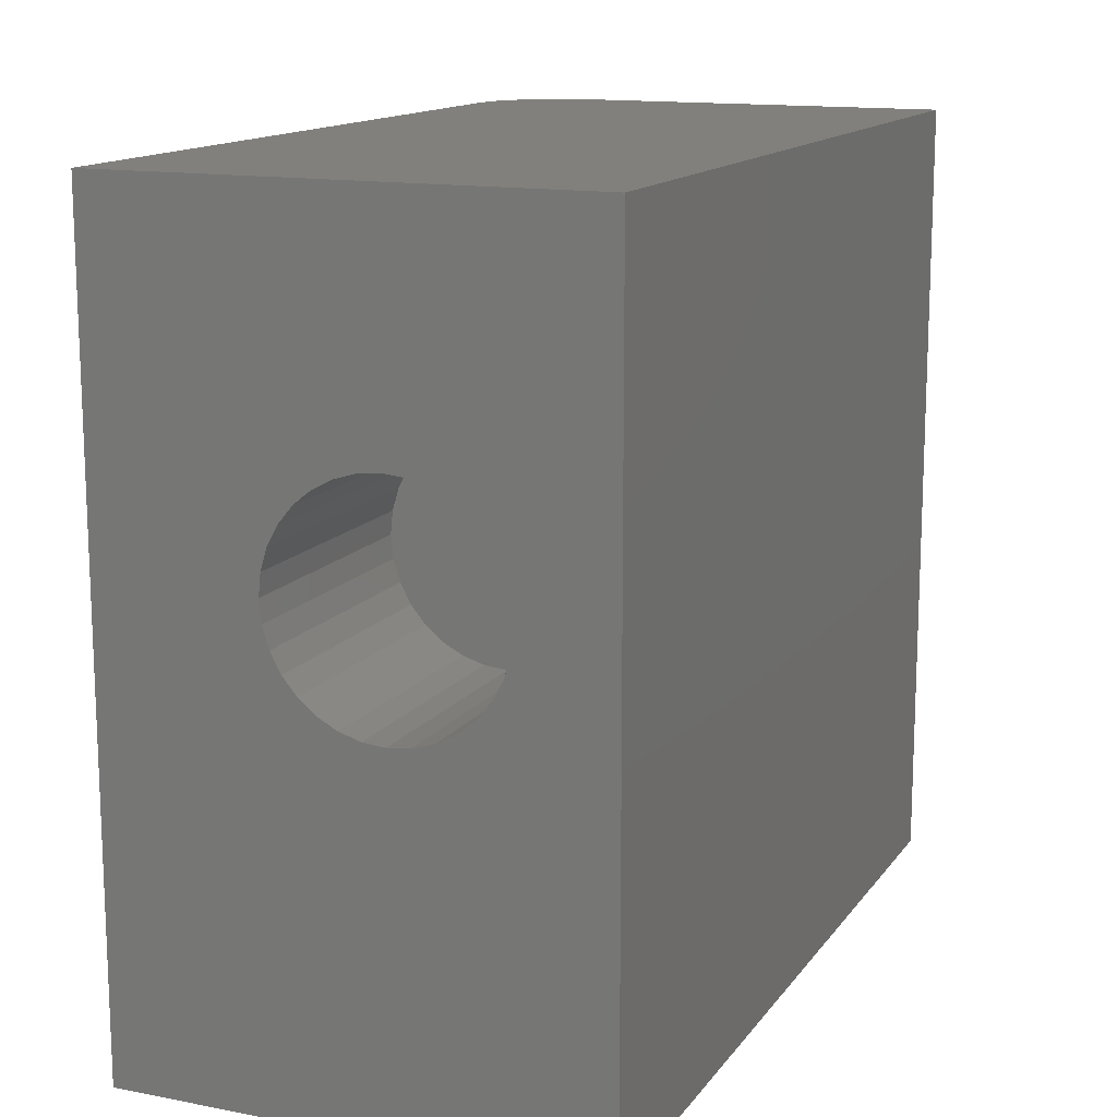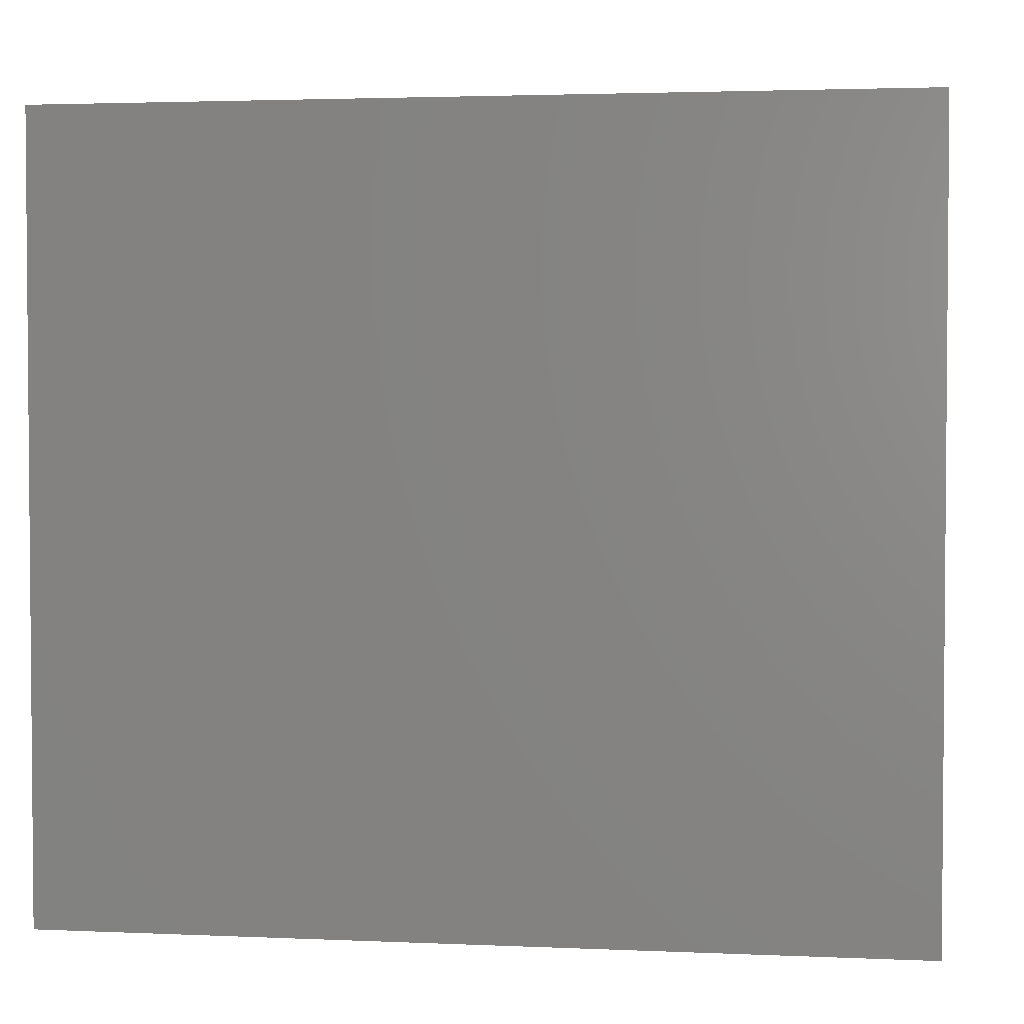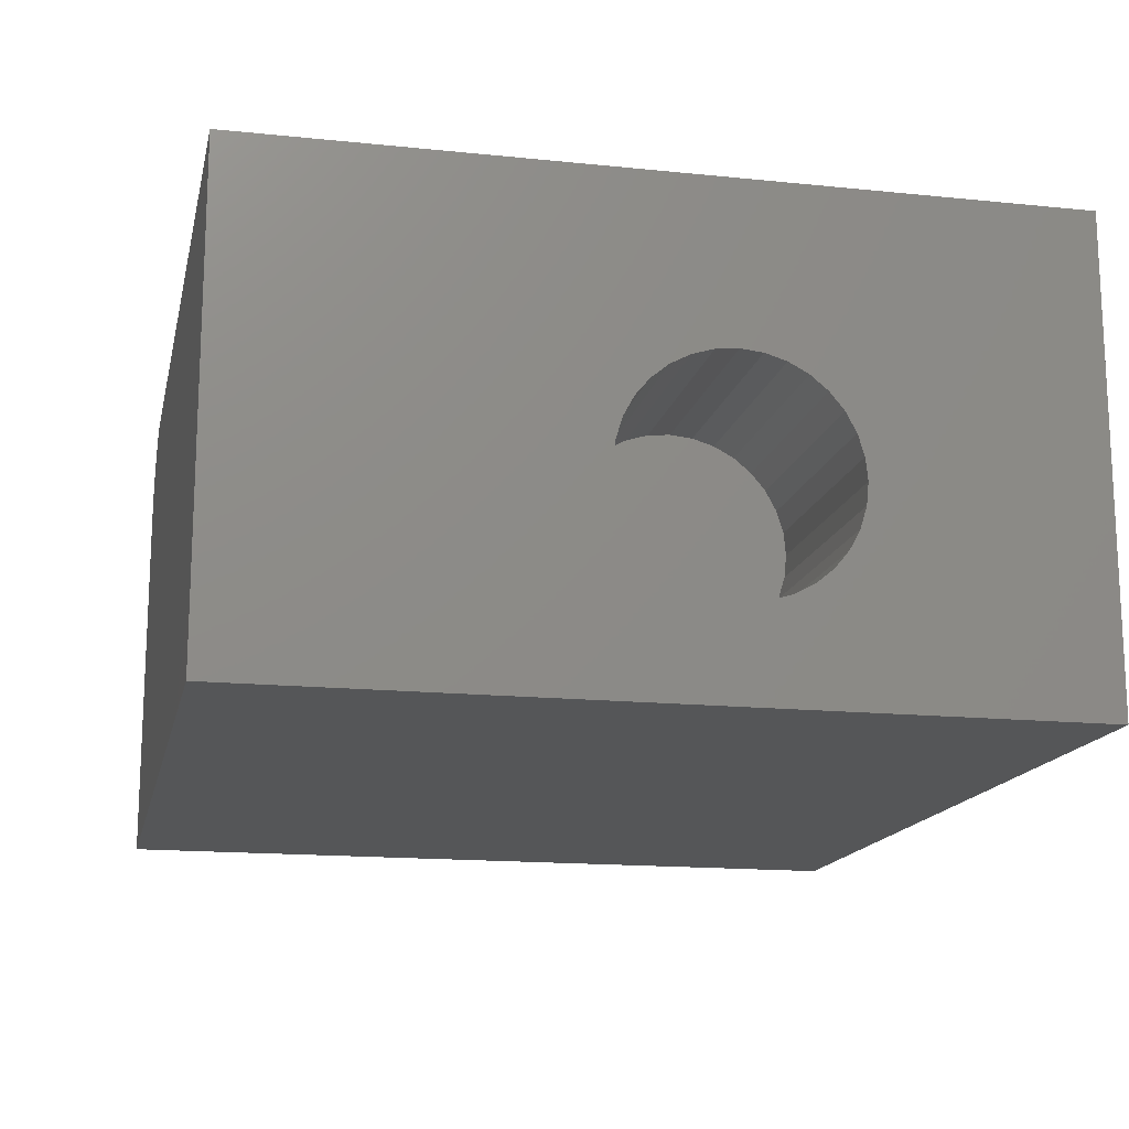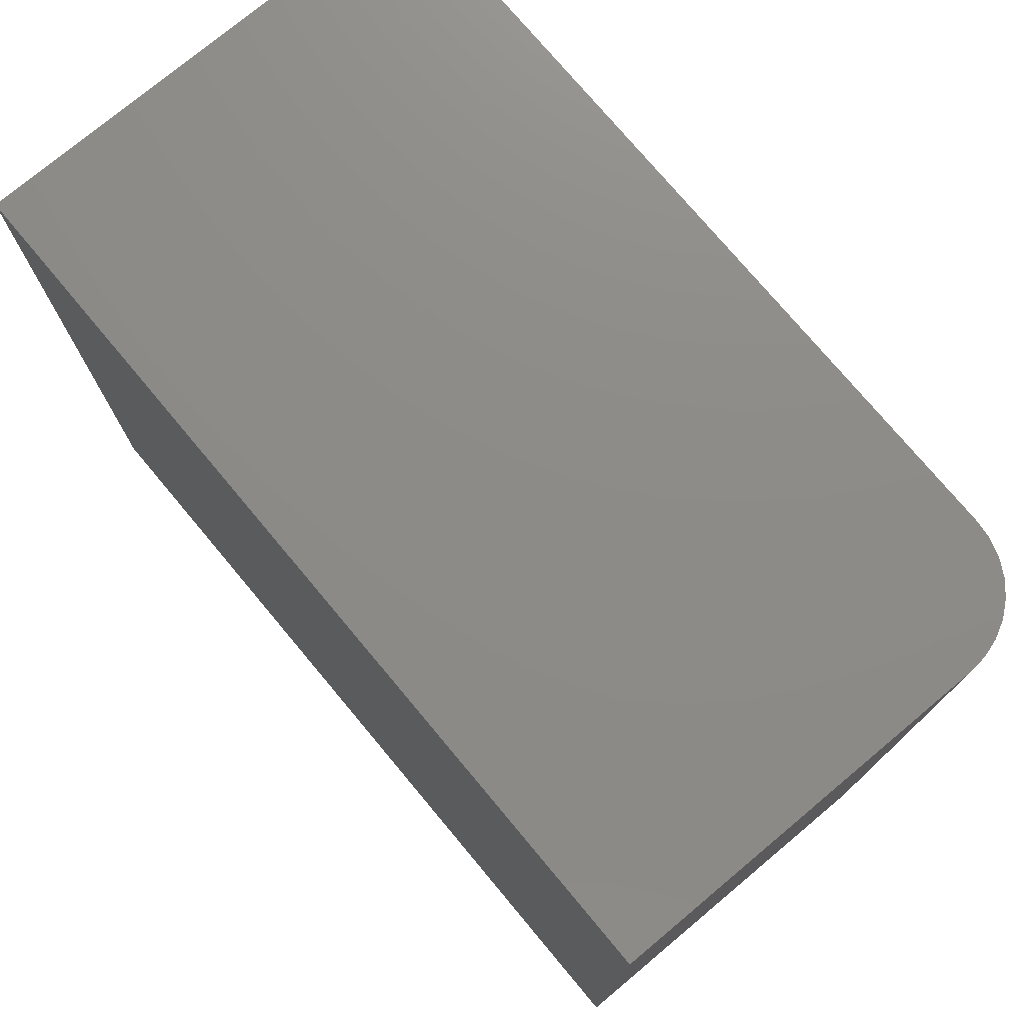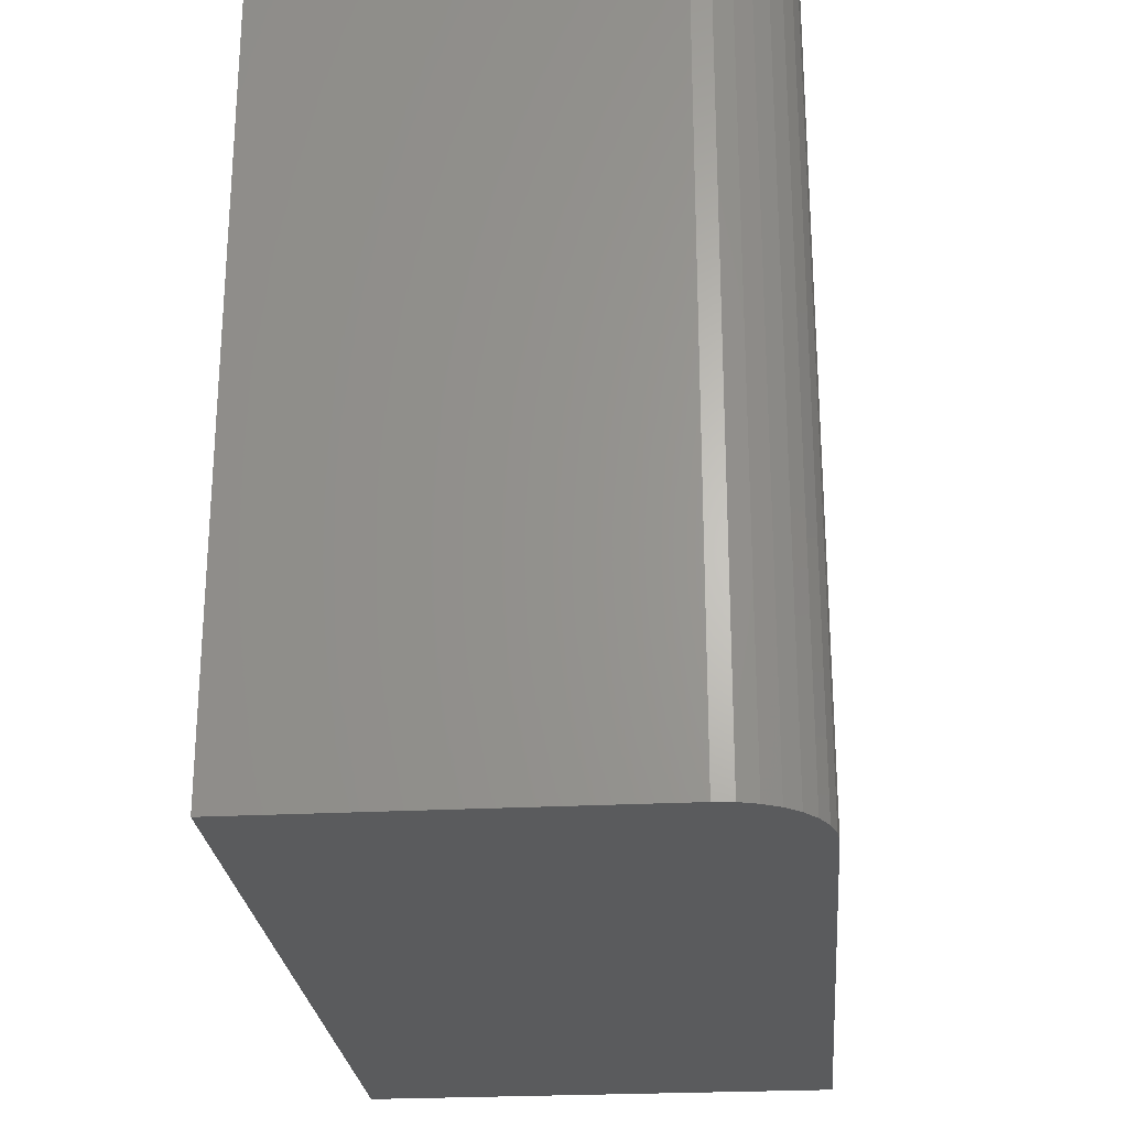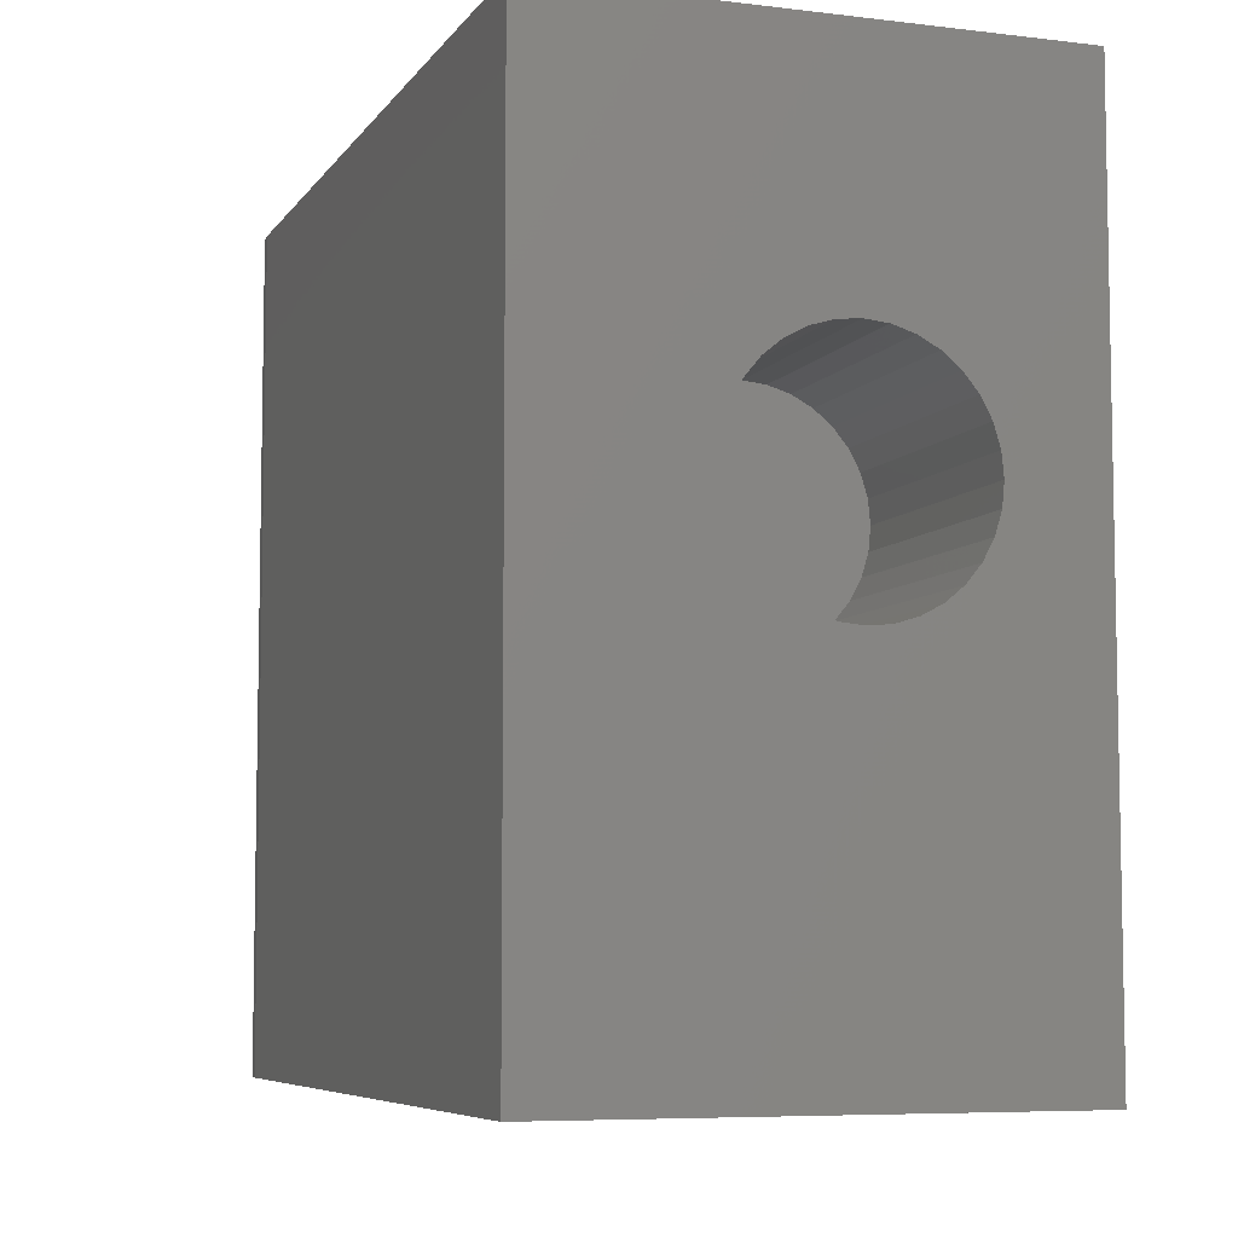
<metadata>
{"format":"stl","ext":"stl","renderer":"f3d","projection":"perspective","resolution":1024,"background":"white","views":[{"elev":14.1,"azim":113.0,"up":"+Y"},{"elev":2.8,"azim":-171.4,"up":"+Y"},{"elev":-15.6,"azim":77.8,"up":"+Z"},{"elev":75.7,"azim":-129.9,"up":"+Y"},{"elev":-25.1,"azim":-85.1,"up":"+Y"},{"elev":-6.8,"azim":70.6,"up":"+Y"}]}
</metadata>
<code>
# stl→obj: 88 verts, 172 faces
v 0.6875 0.6264 0
v 0.6875 0.2558 0.3883
v 0.6875 0.2659 0.355
v 0.6875 0.2693 0.3203
v 0.6875 0.2659 0.2857
v 0.6875 0.2558 0.2523
v 0.6875 0.2394 0.2216
v 0.6875 0.2173 0.1947
v 0.6875 0.1904 0.1726
v 0.6875 0.1597 0.1562
v 0.6875 0.1263 0.1461
v 0.6875 0.09169 0.1427
v 0.6875 -0.6328 0
v 0.6875 0.6264 0.75
v 0.6875 -0.6328 0.75
v 0.6875 0.09169 0.4979
v 0.6875 0.1263 0.4945
v 0.6875 0.1597 0.4844
v 0.6875 0.1904 0.468
v 0.6875 0.2173 0.4459
v 0.6875 0.2394 0.419
v 0.6875 0.05704 0.1461
v 0.6875 0.02372 0.1562
v 0.6875 -0.006993 0.1726
v 0.6875 -0.03391 0.1947
v 0.6875 -0.056 0.2216
v 0.6875 -0.07242 0.2523
v 0.6875 -0.08252 0.2857
v 0.6875 -0.08594 0.3203
v 0.6875 -0.08252 0.355
v 0.6875 -0.07242 0.3883
v 0.6875 -0.056 0.419
v 0.6875 -0.03391 0.4459
v 0.6875 -0.006993 0.468
v 0.6875 0.02372 0.4844
v 0.6875 0.05704 0.4945
v 0.3125 0.09169 0.1427
v 0.3125 0.1263 0.1461
v 0.3125 0.1597 0.1562
v 0.3125 0.1904 0.1726
v 0.3125 0.2173 0.1947
v 0.3125 0.2394 0.2216
v 0.3125 0.2558 0.2523
v 0.3125 0.2659 0.2857
v 0.3125 0.2693 0.3203
v 0.3125 0.05704 0.1461
v 0.3125 0.02372 0.1562
v 0.3125 -0.006993 0.1726
v 0.3125 -0.03391 0.1947
v 0.3125 -0.056 0.2216
v 0.3125 -0.07242 0.2523
v 0.3125 -0.08252 0.2857
v 0.3125 -0.08594 0.3203
v 0.3125 0.09169 0.4979
v 0.3125 0.05704 0.4945
v 0.3125 0.02372 0.4844
v 0.3125 -0.006993 0.468
v 0.3125 -0.03391 0.4459
v 0.3125 -0.056 0.419
v 0.3125 -0.07242 0.3883
v 0.3125 -0.08252 0.355
v 0.3125 0.1263 0.4945
v 0.3125 0.1597 0.4844
v 0.3125 0.1904 0.468
v 0.3125 0.2173 0.4459
v 0.3125 0.2394 0.419
v 0.3125 0.2558 0.3883
v 0.3125 0.2659 0.355
v -0.5391 -0.6328 0.75
v -0.5391 0.6264 0.75
v -0.6875 0.6264 0.6016
v -0.6875 0.6264 0
v -0.6875 -0.6328 0.6016
v -0.6875 -0.6328 0
v -0.6846 0.6264 0.6305
v -0.6762 0.6264 0.6584
v -0.6625 0.6264 0.684
v -0.644 0.6264 0.7065
v -0.6215 0.6264 0.725
v -0.5959 0.6264 0.7387
v -0.568 0.6264 0.7471
v -0.568 -0.6328 0.7471
v -0.5959 -0.6328 0.7387
v -0.6215 -0.6328 0.725
v -0.644 -0.6328 0.7065
v -0.6625 -0.6328 0.684
v -0.6762 -0.6328 0.6584
v -0.6846 -0.6328 0.6305
f 1 2 3
f 1 3 4
f 1 4 5
f 1 5 6
f 1 6 7
f 1 7 8
f 1 8 9
f 1 9 10
f 1 10 11
f 1 11 12
f 1 12 13
f 14 15 16
f 14 16 17
f 14 17 18
f 14 18 19
f 14 19 20
f 14 20 21
f 14 21 2
f 14 2 1
f 13 12 22
f 13 22 23
f 13 23 24
f 13 24 25
f 13 25 26
f 13 26 27
f 13 27 28
f 13 28 29
f 13 29 15
f 15 29 30
f 15 30 31
f 15 31 32
f 15 32 33
f 15 33 34
f 15 34 35
f 15 35 36
f 15 36 16
f 37 11 38
f 38 11 10
f 38 10 39
f 39 10 9
f 39 9 40
f 40 9 8
f 40 8 41
f 41 8 7
f 41 7 42
f 42 7 6
f 42 6 43
f 43 6 5
f 43 5 44
f 44 5 4
f 44 4 45
f 11 37 12
f 12 37 46
f 12 46 22
f 22 46 47
f 22 47 23
f 23 47 48
f 23 48 24
f 24 48 49
f 24 49 25
f 25 49 50
f 25 50 26
f 26 50 51
f 26 51 27
f 27 51 52
f 27 52 28
f 28 52 53
f 28 53 29
f 54 36 55
f 55 36 35
f 55 35 56
f 56 35 34
f 56 34 57
f 57 34 33
f 57 33 58
f 58 33 32
f 58 32 59
f 59 32 31
f 59 31 60
f 60 31 30
f 60 30 61
f 61 30 29
f 61 29 53
f 36 54 16
f 16 54 62
f 16 62 17
f 17 62 63
f 17 63 18
f 18 63 64
f 18 64 19
f 19 64 65
f 19 65 20
f 20 65 66
f 20 66 21
f 21 66 67
f 21 67 2
f 2 67 68
f 2 68 3
f 3 68 45
f 3 45 4
f 55 62 54
f 62 55 56
f 62 56 63
f 39 46 38
f 38 46 37
f 63 56 64
f 64 56 57
f 64 57 65
f 65 57 58
f 65 58 66
f 66 58 59
f 66 59 67
f 67 59 60
f 67 60 68
f 68 60 61
f 68 61 45
f 45 61 53
f 45 53 44
f 44 53 52
f 44 52 43
f 43 52 51
f 43 51 42
f 42 51 50
f 42 50 41
f 41 50 49
f 41 49 40
f 40 49 48
f 40 48 39
f 39 48 47
f 39 47 46
f 69 15 70
f 70 15 14
f 71 72 73
f 73 72 74
f 72 71 75
f 72 75 76
f 72 76 77
f 72 77 78
f 72 78 79
f 72 79 80
f 72 80 81
f 72 81 70
f 72 70 14
f 72 14 1
f 69 82 83
f 69 83 84
f 69 84 85
f 69 85 86
f 69 86 87
f 69 87 88
f 69 88 73
f 69 73 74
f 69 74 13
f 69 13 15
f 71 73 75
f 75 73 88
f 75 88 76
f 76 88 87
f 76 87 77
f 77 87 86
f 77 86 78
f 78 86 85
f 78 85 79
f 79 85 84
f 79 84 80
f 80 84 83
f 80 83 81
f 81 83 82
f 81 82 70
f 70 82 69
f 74 72 13
f 13 72 1

</code>
